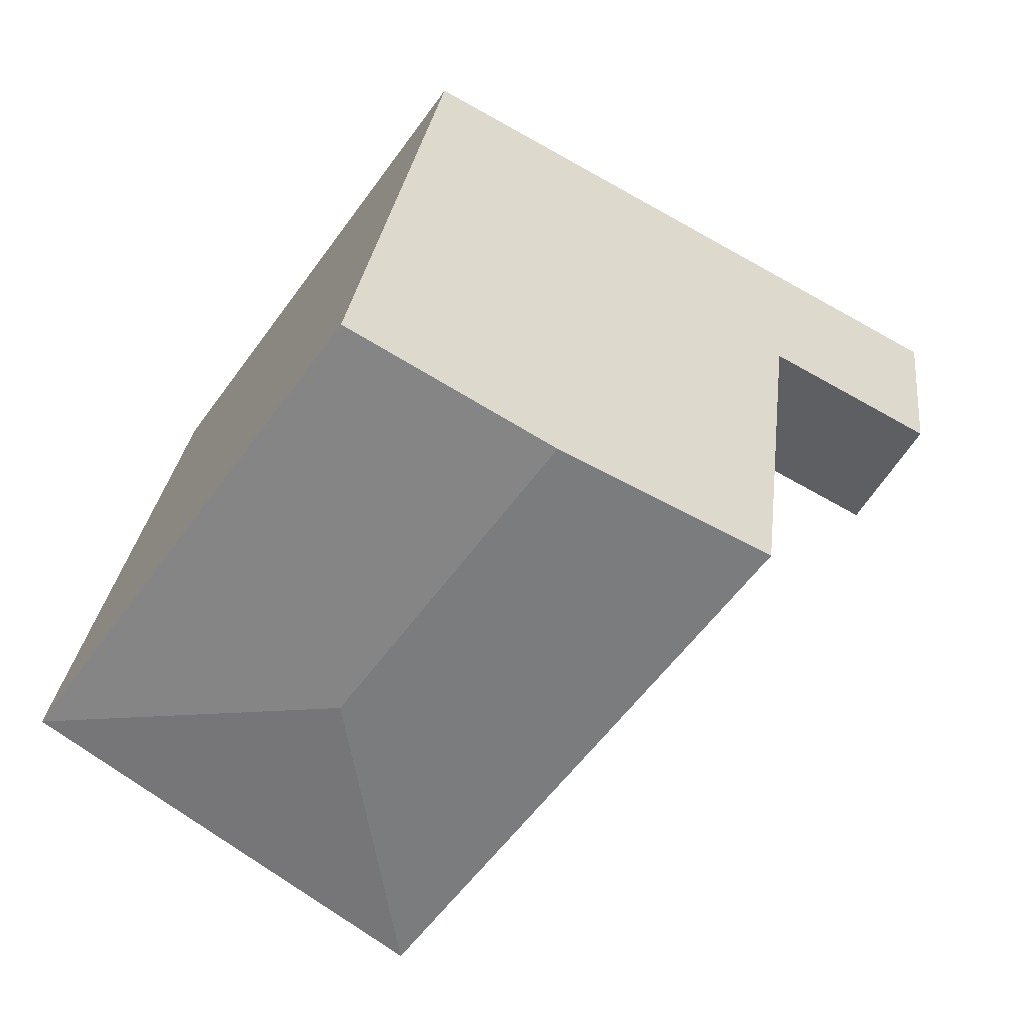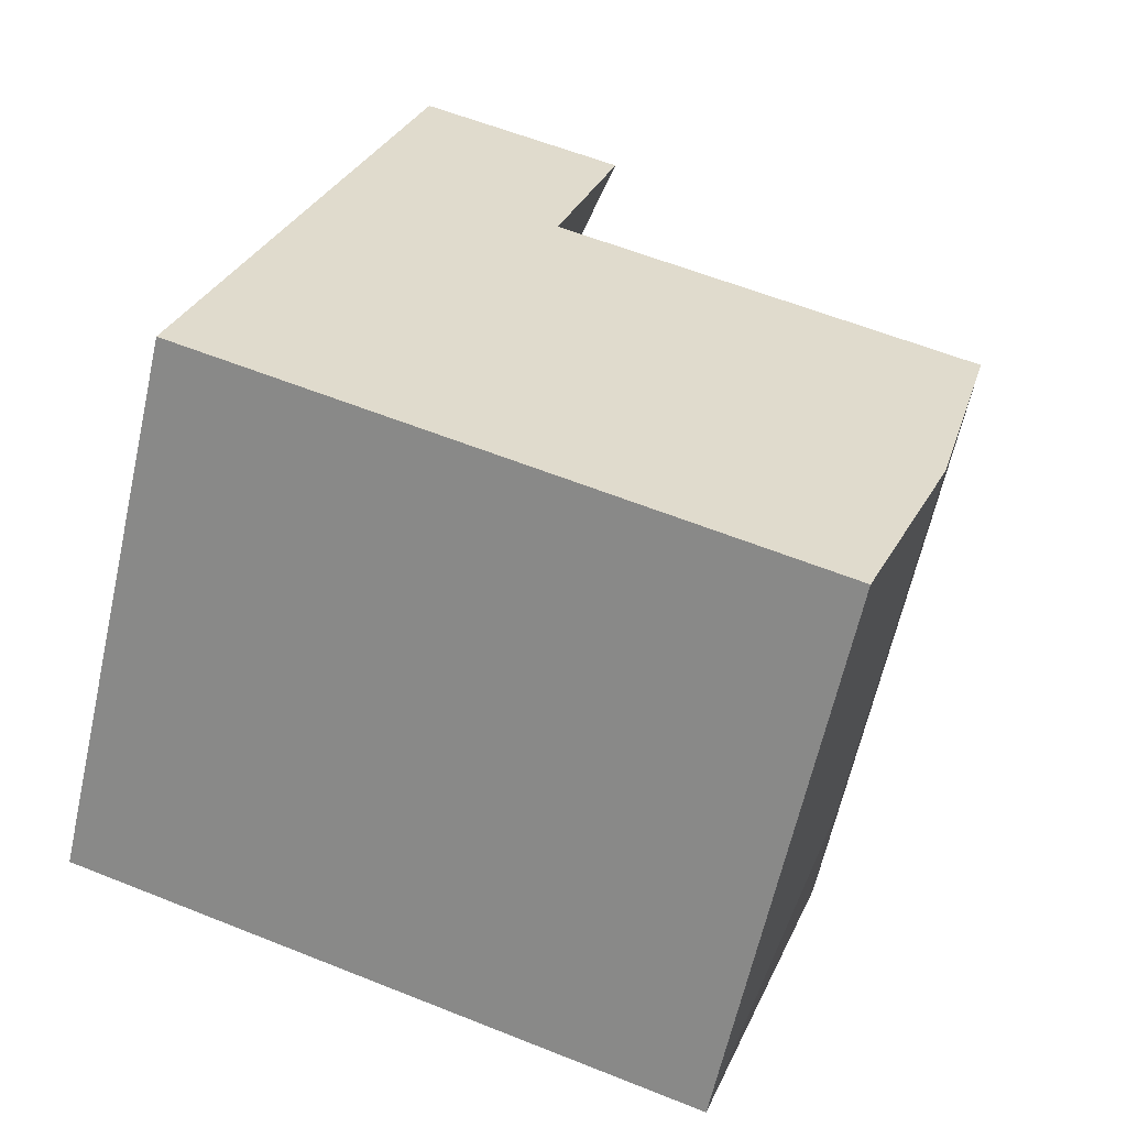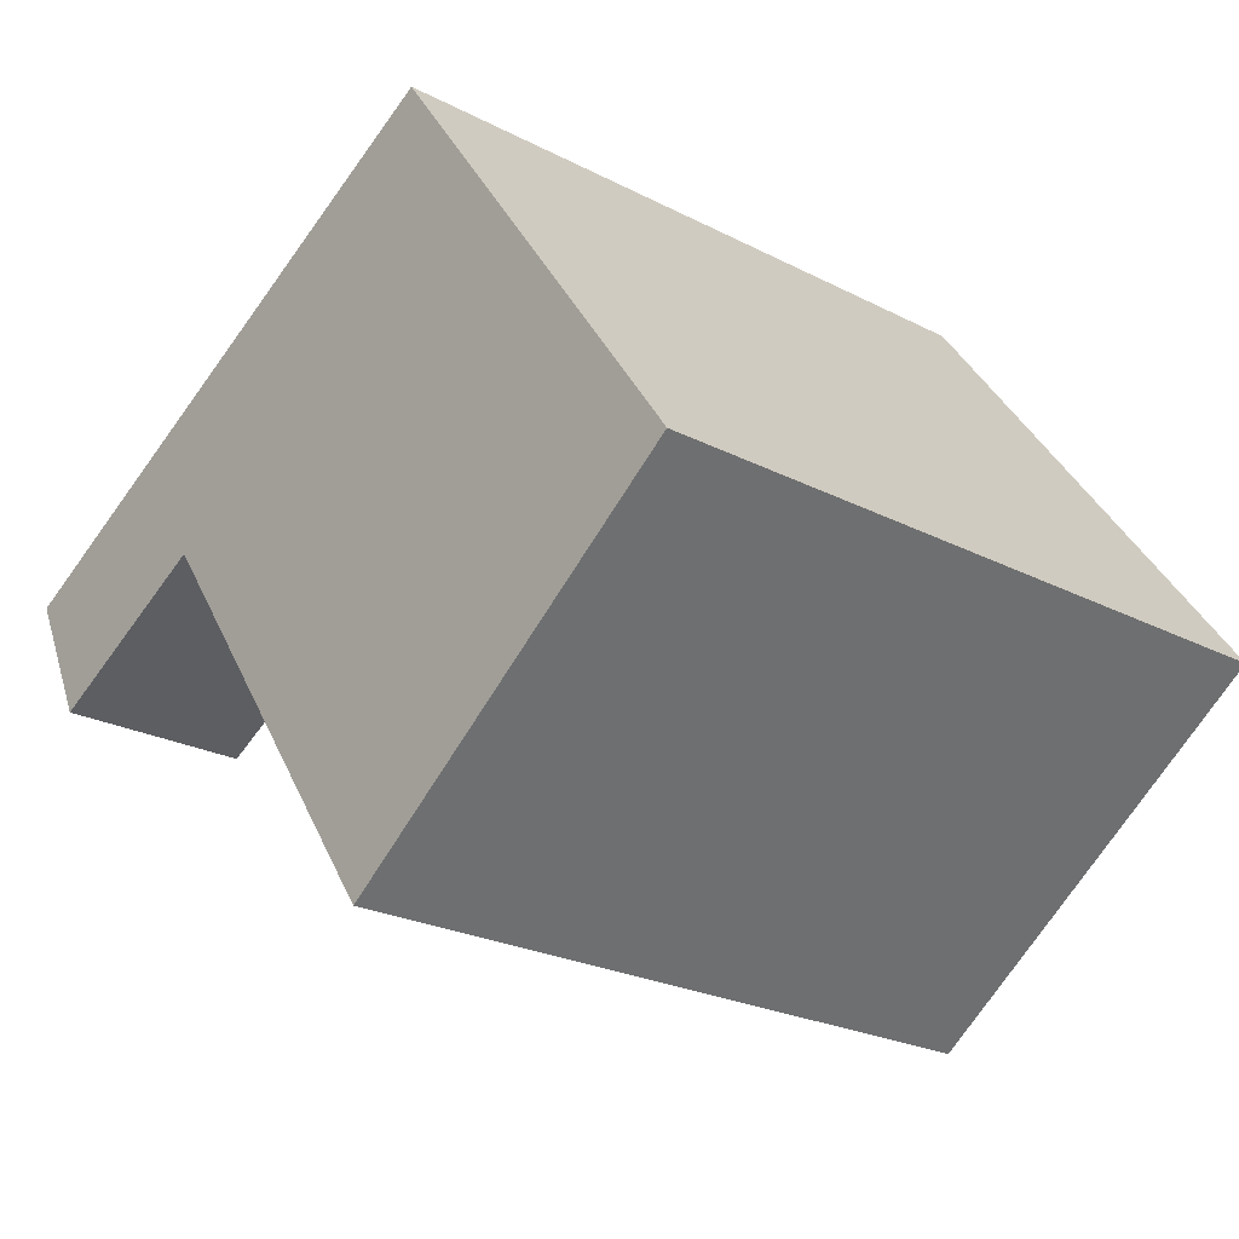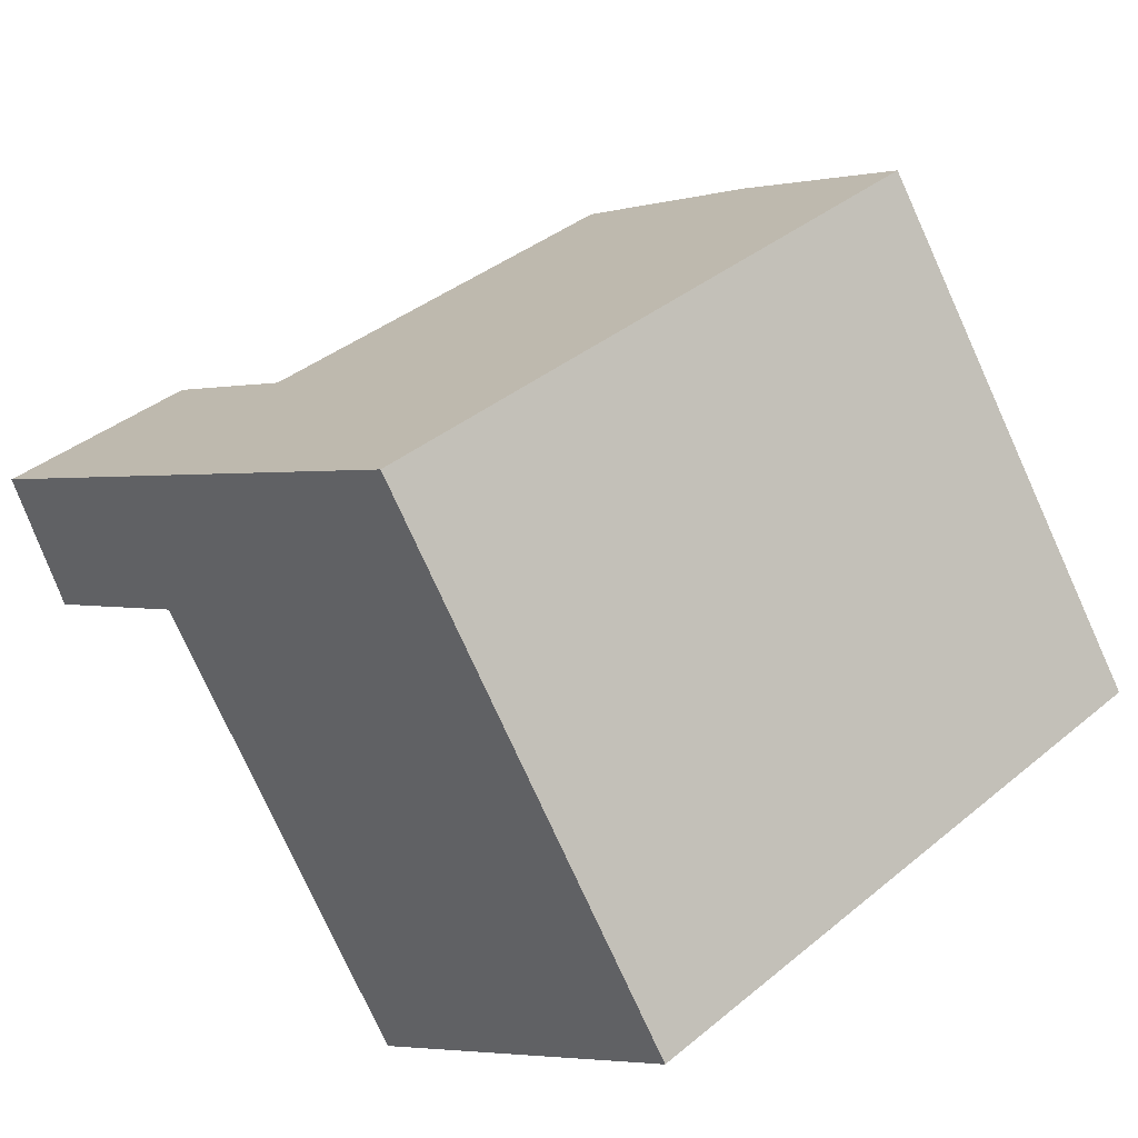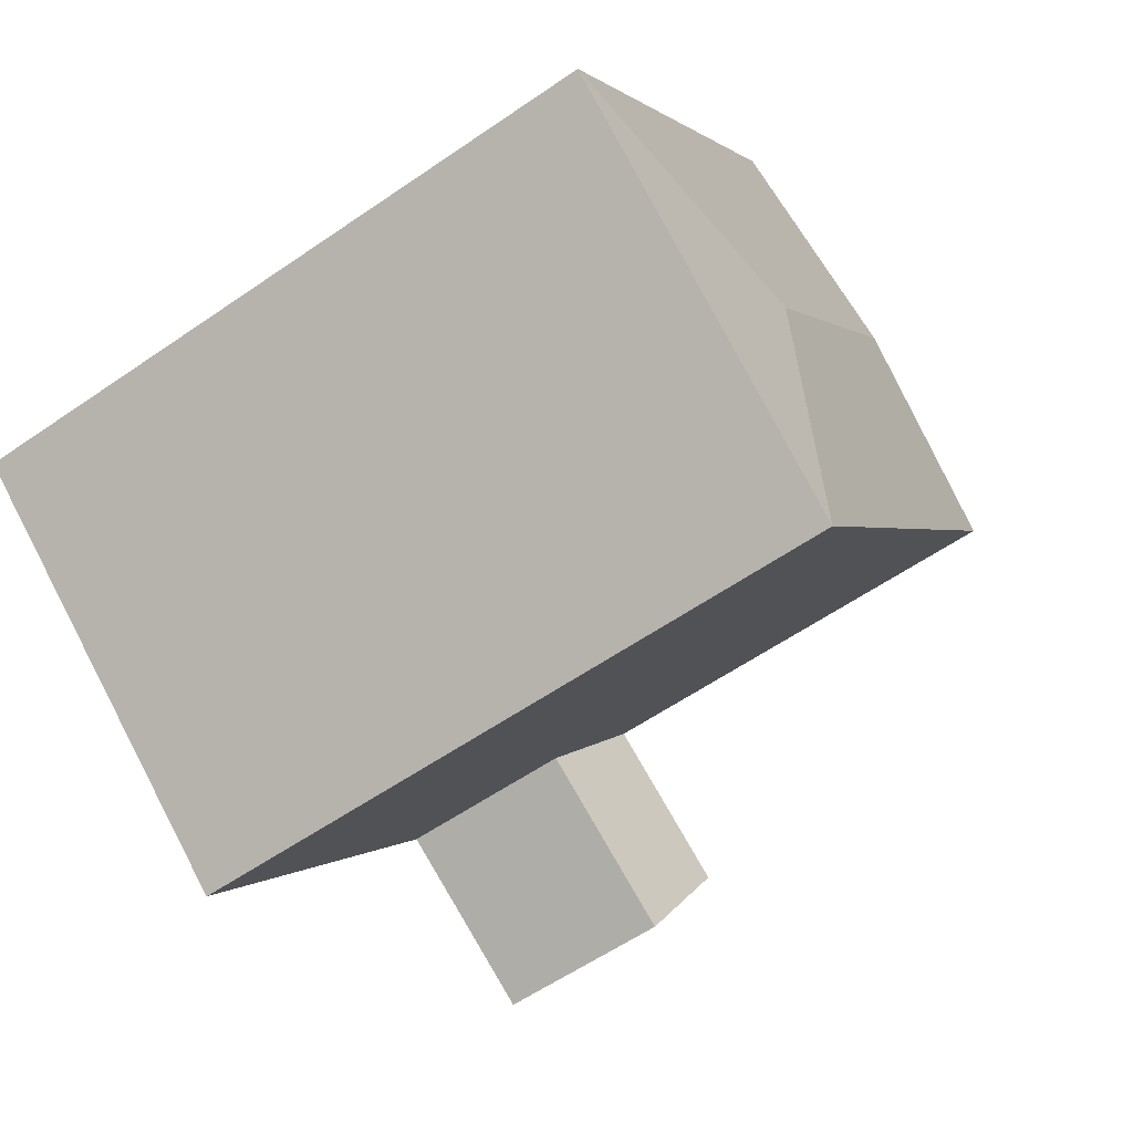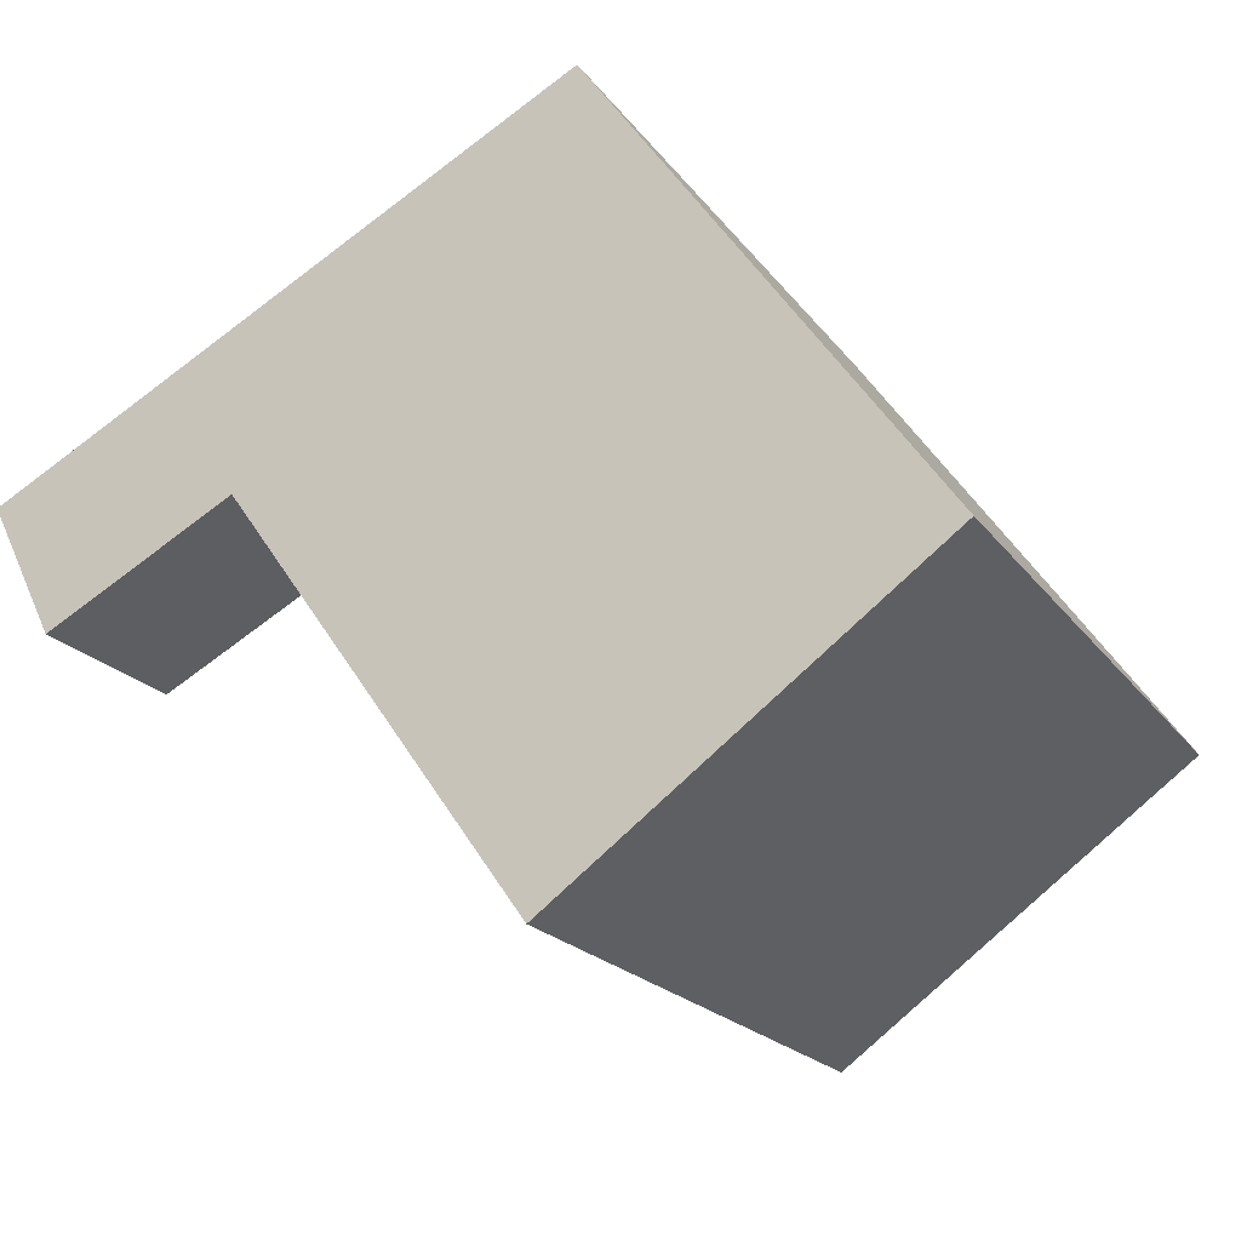
<metadata>
{"format":"obj","ext":"obj","renderer":"f3d","projection":"perspective","resolution":1024,"background":"white","views":[{"elev":28.7,"azim":-173.3,"up":"+Z"},{"elev":59.7,"azim":112.3,"up":"+Z"},{"elev":-23.7,"azim":49.1,"up":"+Z"},{"elev":38.7,"azim":44.2,"up":"+Z"},{"elev":-59.5,"azim":125.2,"up":"+Z"},{"elev":-19.6,"azim":25.0,"up":"+Z"}]}
</metadata>
<code>
v  14.67 7.285e-16 -11.9
v  24.84 18.59 -4.375
v  24.84 2.678e-16 -4.374
v  14.67 18.59 -11.9
v  18.02 18.59 5.248
v  18.02 -3.214e-16 5.248
v  6.793 18.59 -0.7923
v  6.793 4.848e-17 -0.7917
v  15.74 18.59 8.466
v  4.511 -1.486e-16 2.427
v  15.74 -5.184e-16 8.467
v  4.511 18.59 2.426
v  10.12 19 5.446
v  4.511 6.082 2.426
v  6.793 5.142 -0.7919
v  0.0001298 6.082 -0.0001926
v  0 0 0
v  1.729 2.153e-16 -3.516
v  1.729 5.142 -3.516
v  16.09 19 -2.969
v  12.41 19 2.228
g defaultobject
f 1 2 3
f 2 1 4
f 3 5 6
f 5 3 2
f 7 1 8
f 1 7 4
f 9 10 11
f 10 9 12
f 12 9 13
f 14 7 15
f 7 14 12
f 6 9 11
f 9 6 5
f 10 16 17
f 16 10 14
f 16 18 17
f 18 16 19
f 19 8 18
f 8 19 15
f 20 2 4
f 5 20 21
f 20 5 2
f 21 4 7
f 4 21 20
f 7 13 21
f 13 7 12
f 21 9 5
f 9 21 13
f 19 14 15
f 14 19 16
f 3 8 1
f 8 3 6
f 8 11 10
f 11 8 6
f 17 8 10
f 8 17 18

</code>
